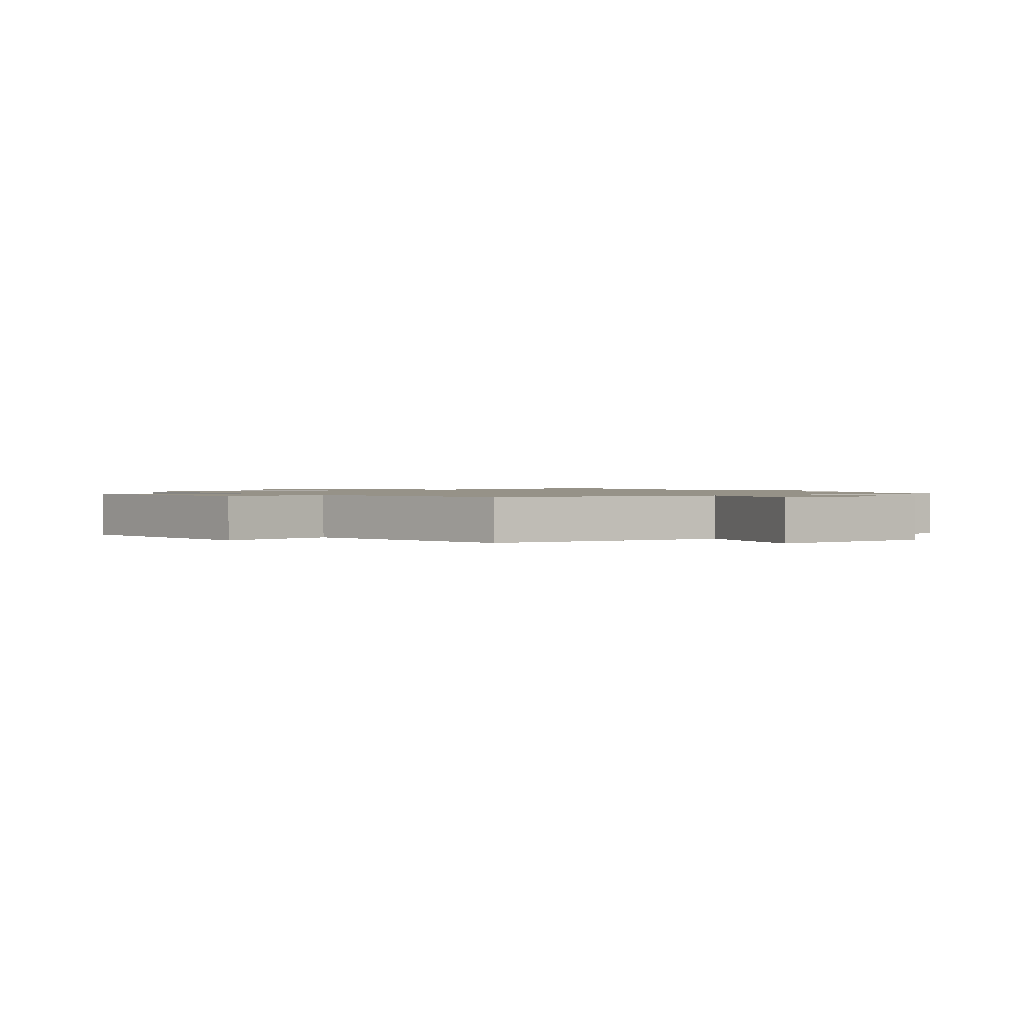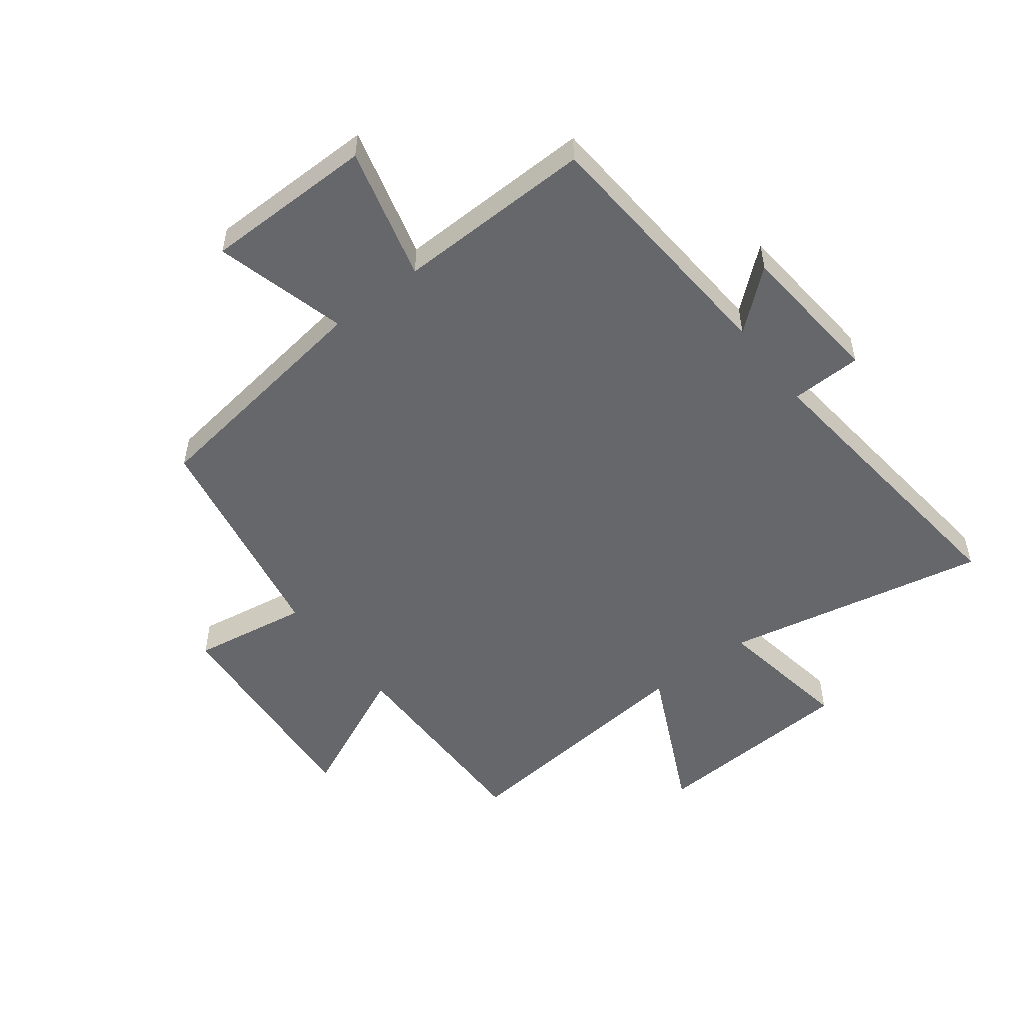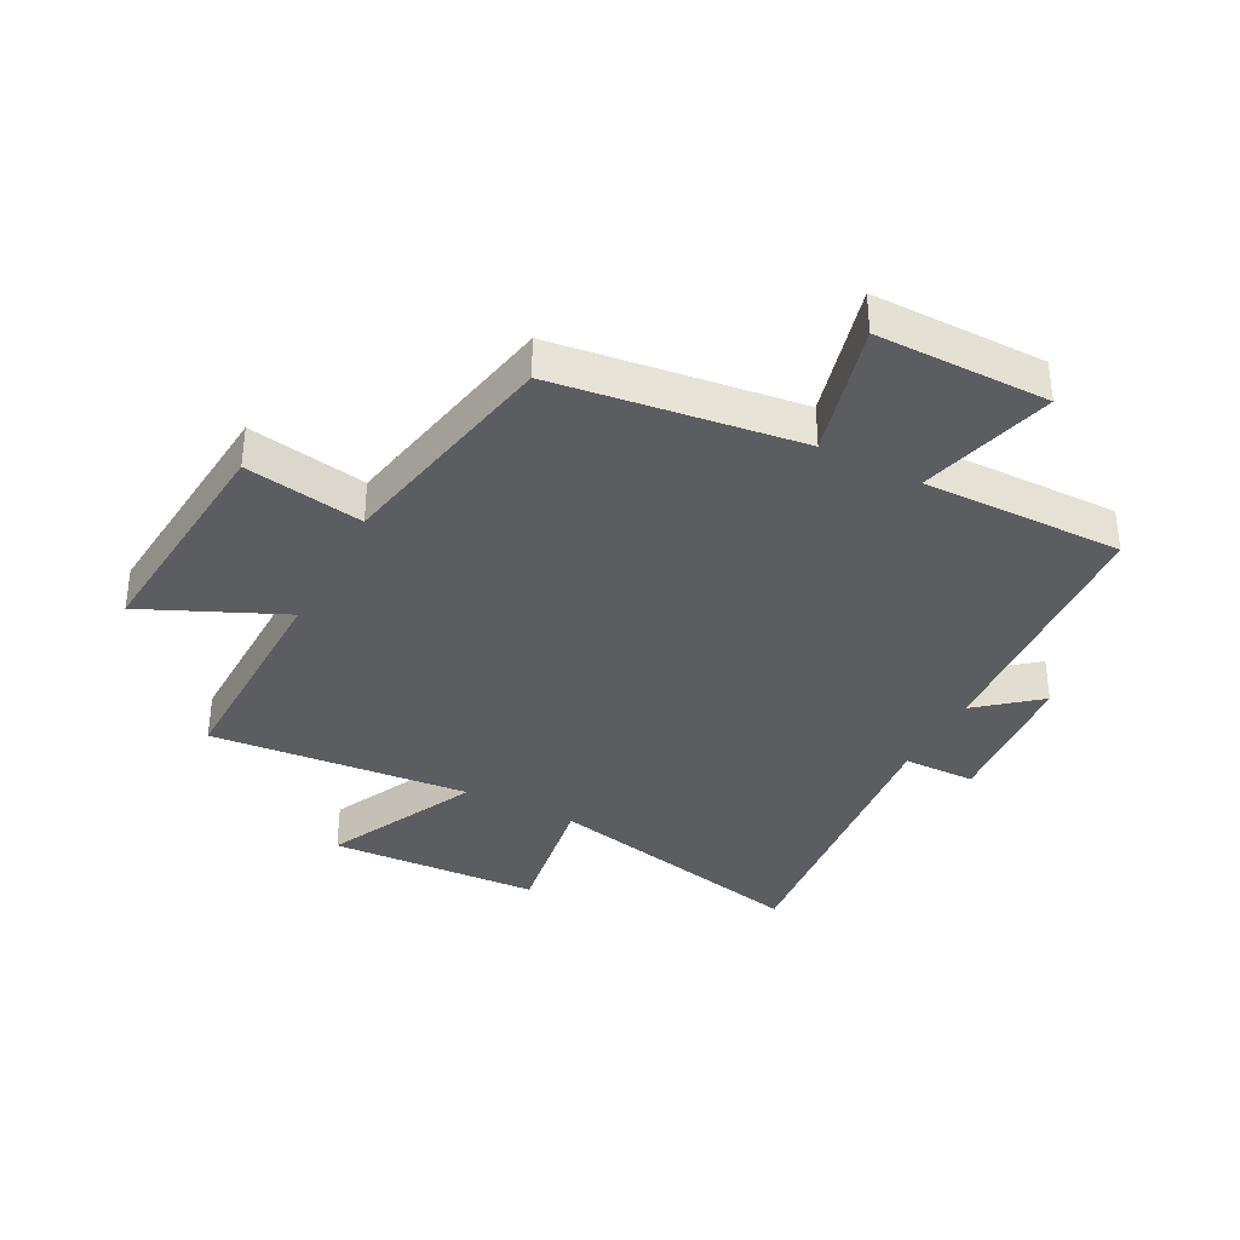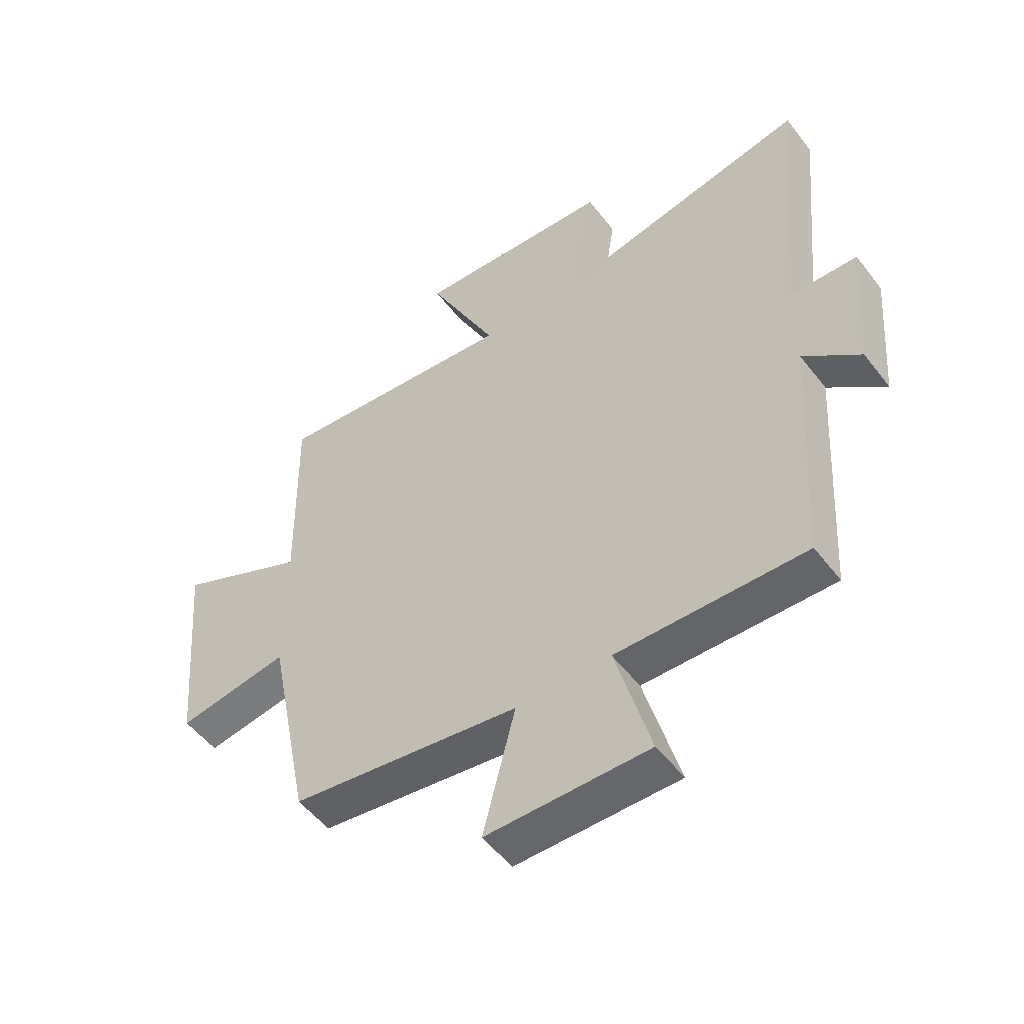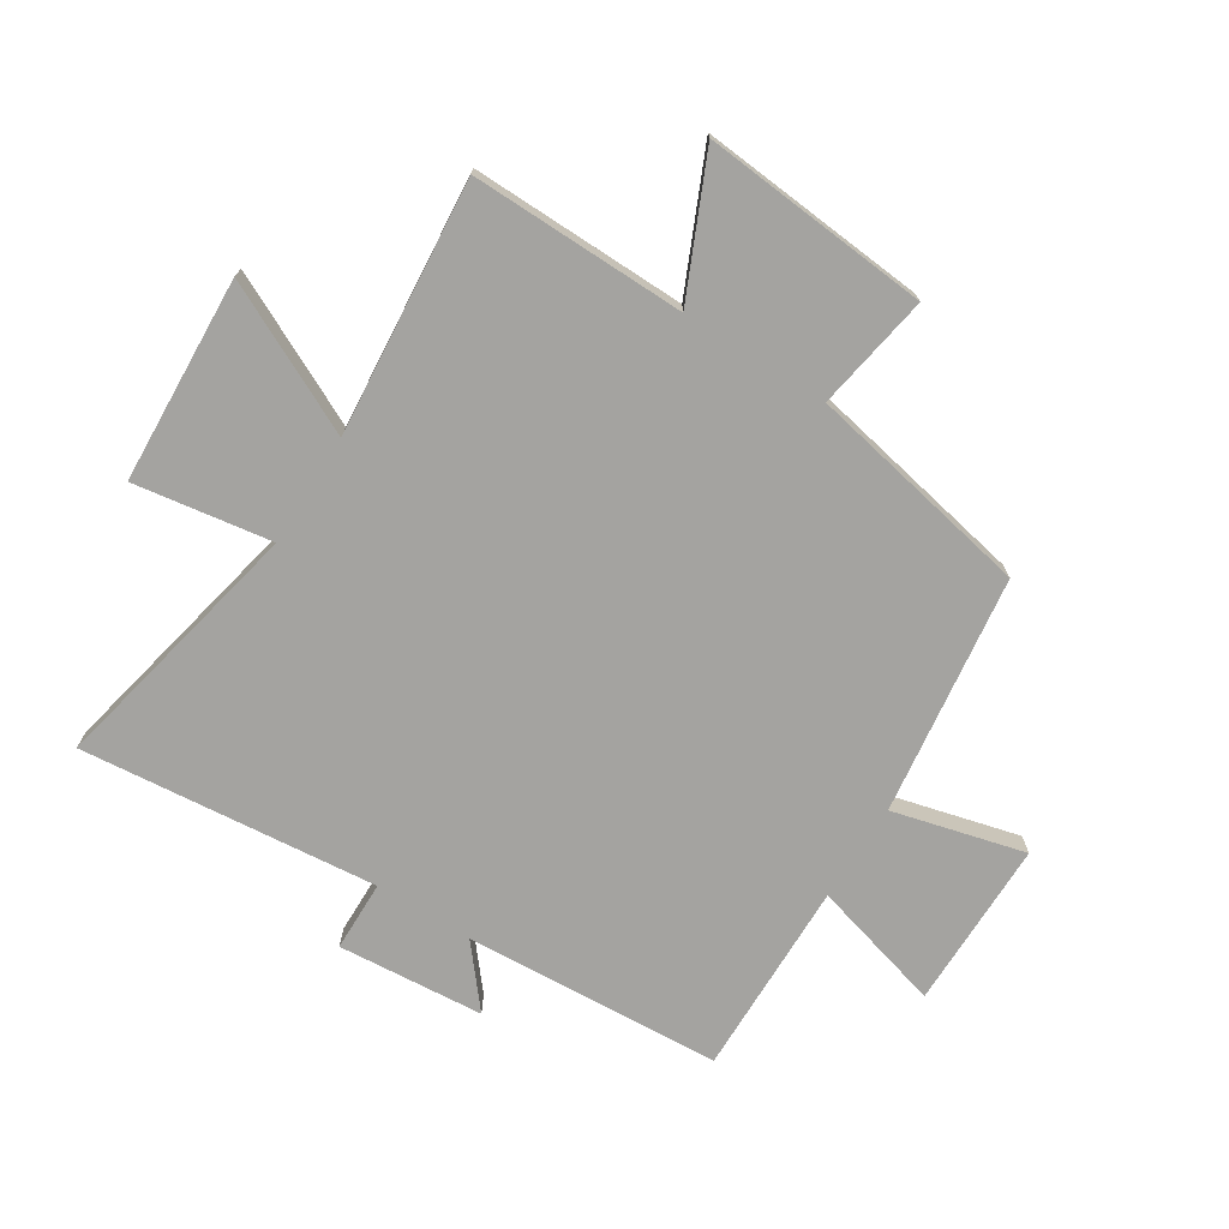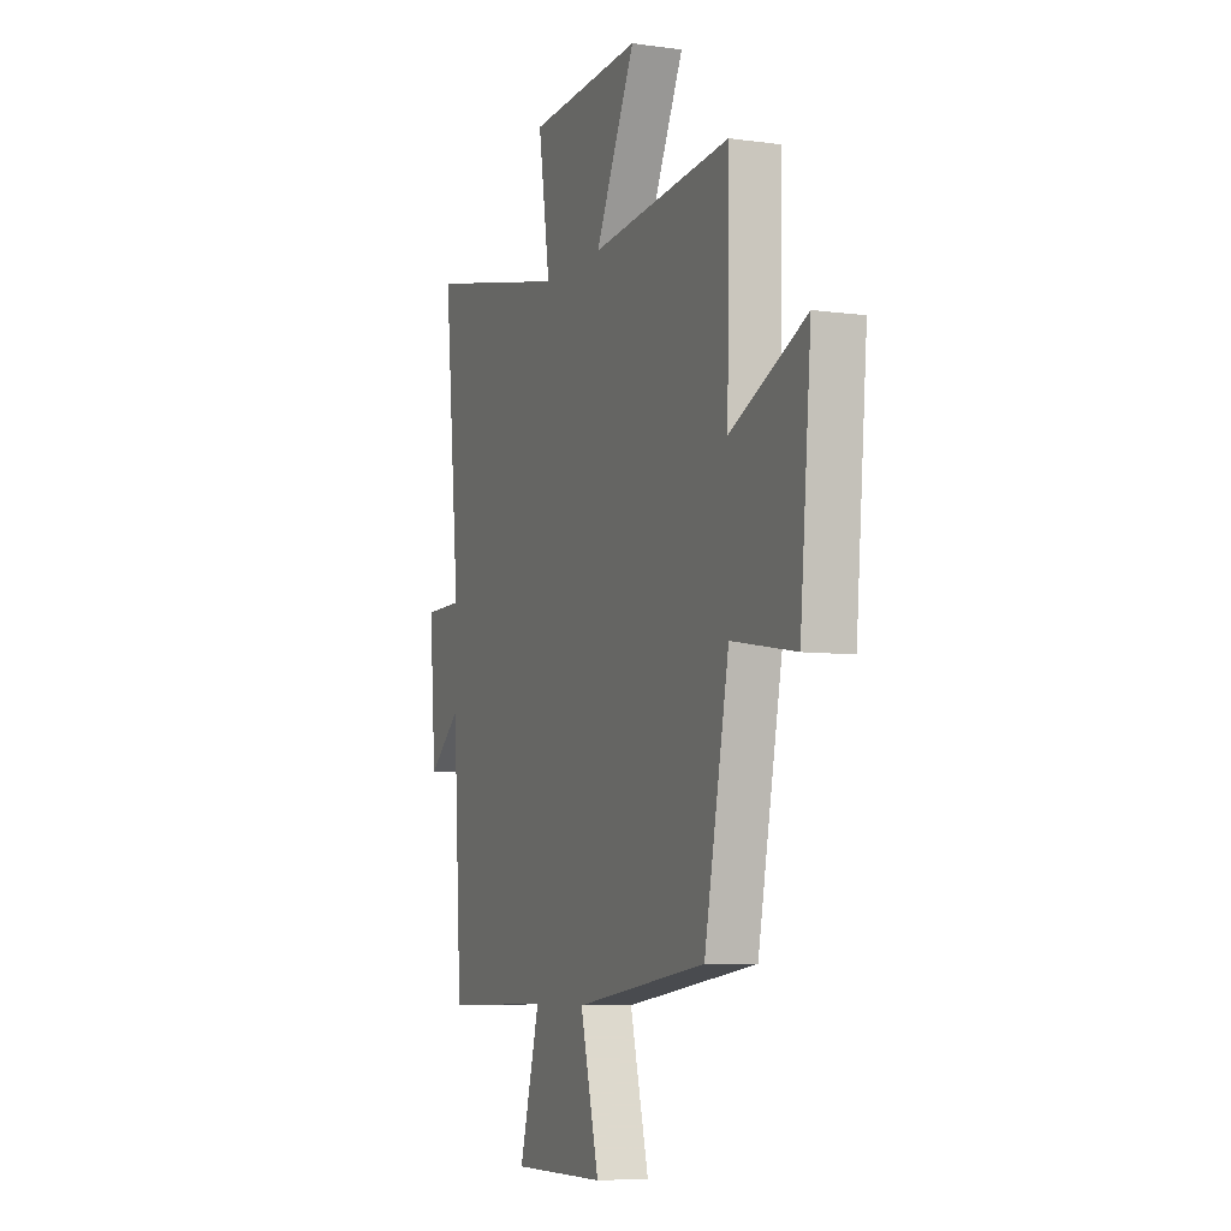
<metadata>
{"format":"obj","ext":"obj","renderer":"f3d","projection":"perspective","resolution":1024,"background":"white","views":[{"elev":1.2,"azim":143.8,"up":"+Y"},{"elev":-52.1,"azim":-142.1,"up":"+Y"},{"elev":-36.4,"azim":152.4,"up":"+Y"},{"elev":-52.2,"azim":-143.6,"up":"+Z"},{"elev":-72.9,"azim":57.7,"up":"+Y"},{"elev":-6.9,"azim":68.1,"up":"+Z"}]}
</metadata>
<code>
v -0.473 0.07 -0.505
v -0.5 0.07 -0.072
v -0.599 0.07 -0.154
v -0.619 0.07 0.092
v -0.5 0.07 0.094
v -0.549 0.07 0.594
v -0.109 0.07 0.5
v -0.145 0.07 0.731
v 0.201 0.07 0.749
v 0.079 0.07 0.5
v 0.506 0.07 0.539
v 0.5 0.07 0.178
v 0.729 0.07 0.281
v 0.695 0.07 -0.101
v 0.5 0.07 -0.068
v 0.425 0.07 -0.446
v 0.023 0.07 -0.5
v 0.08 0.07 -0.722
v -0.204 0.07 -0.722
v -0.143 0.07 -0.5
v -0.473 0 -0.505
v -0.5 0 -0.072
v -0.599 0 -0.154
v -0.619 0 0.092
v -0.5 0 0.094
v -0.549 0 0.594
v -0.109 0 0.5
v -0.145 0 0.731
v 0.201 0 0.749
v 0.079 0 0.5
v 0.506 0 0.539
v 0.5 0 0.178
v 0.729 0 0.281
v 0.695 0 -0.101
v 0.5 0 -0.068
v 0.425 0 -0.446
v 0.023 0 -0.5
v 0.08 0 -0.722
v -0.204 0 -0.722
v -0.143 0 -0.5
f 17 18 19 20
f 15 16 17 20
f 15 20 1 2
f 12 13 14 15
f 12 15 2
f 10 11 12 2
f 7 8 9 10
f 7 10 2 3
f 5 6 7
f 5 7 3
f 3 4 5
f 40 39 38 37
f 40 37 36 35
f 22 21 40 35
f 35 34 33 32
f 22 35 32
f 22 32 31 30
f 30 29 28 27
f 23 22 30 27
f 27 26 25
f 23 27 25
f 25 24 23
f 1 21 22 2
f 2 22 23 3
f 3 23 24 4
f 4 24 25 5
f 5 25 26 6
f 6 26 27 7
f 7 27 28 8
f 8 28 29 9
f 9 29 30 10
f 10 30 31 11
f 11 31 32 12
f 12 32 33 13
f 13 33 34 14
f 14 34 35 15
f 15 35 36 16
f 16 36 37 17
f 17 37 38 18
f 18 38 39 19
f 19 39 40 20
f 20 40 21 1

</code>
